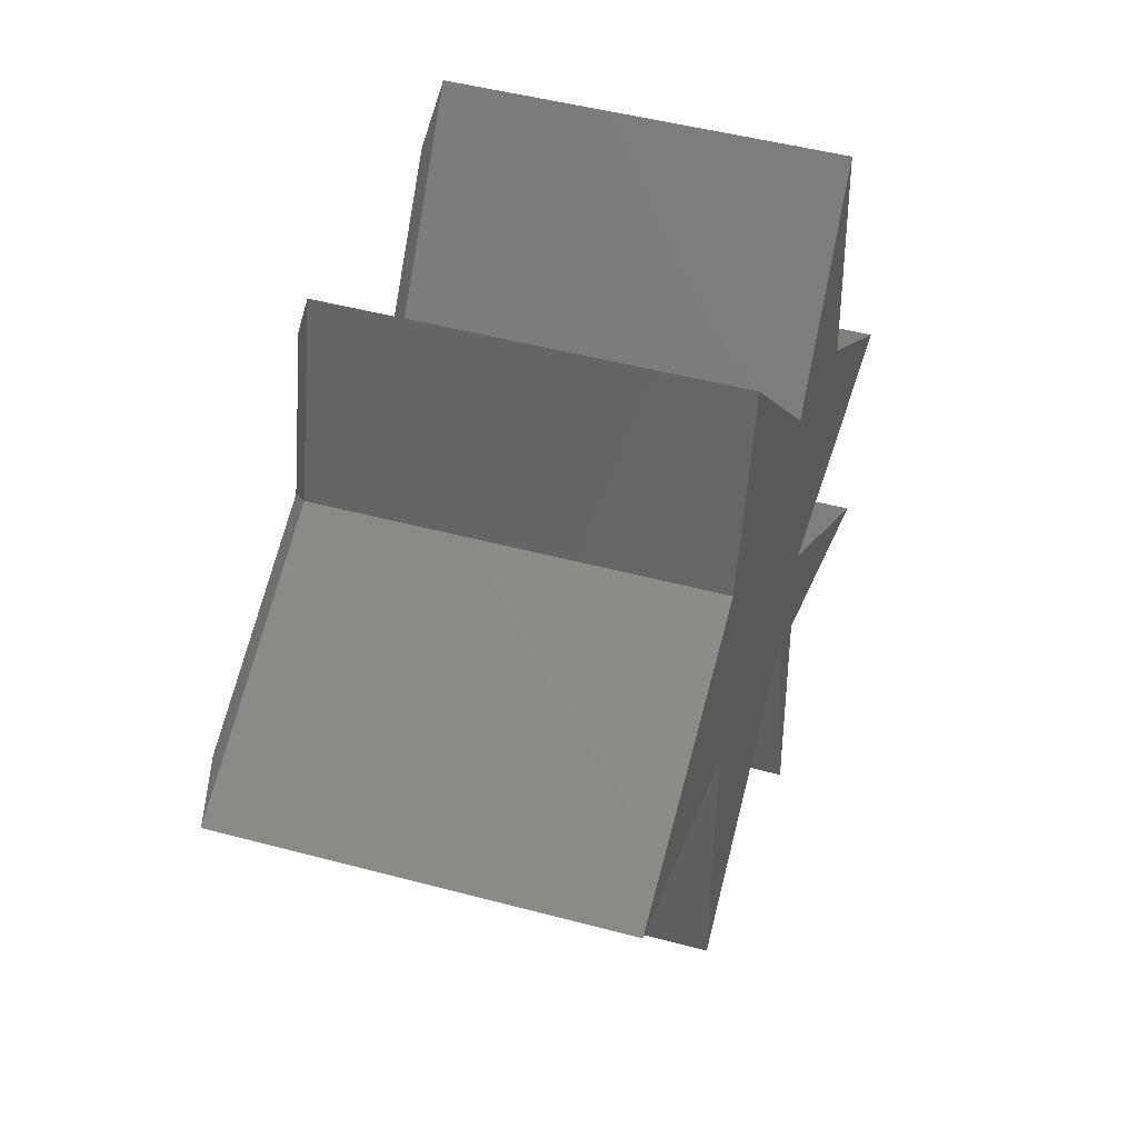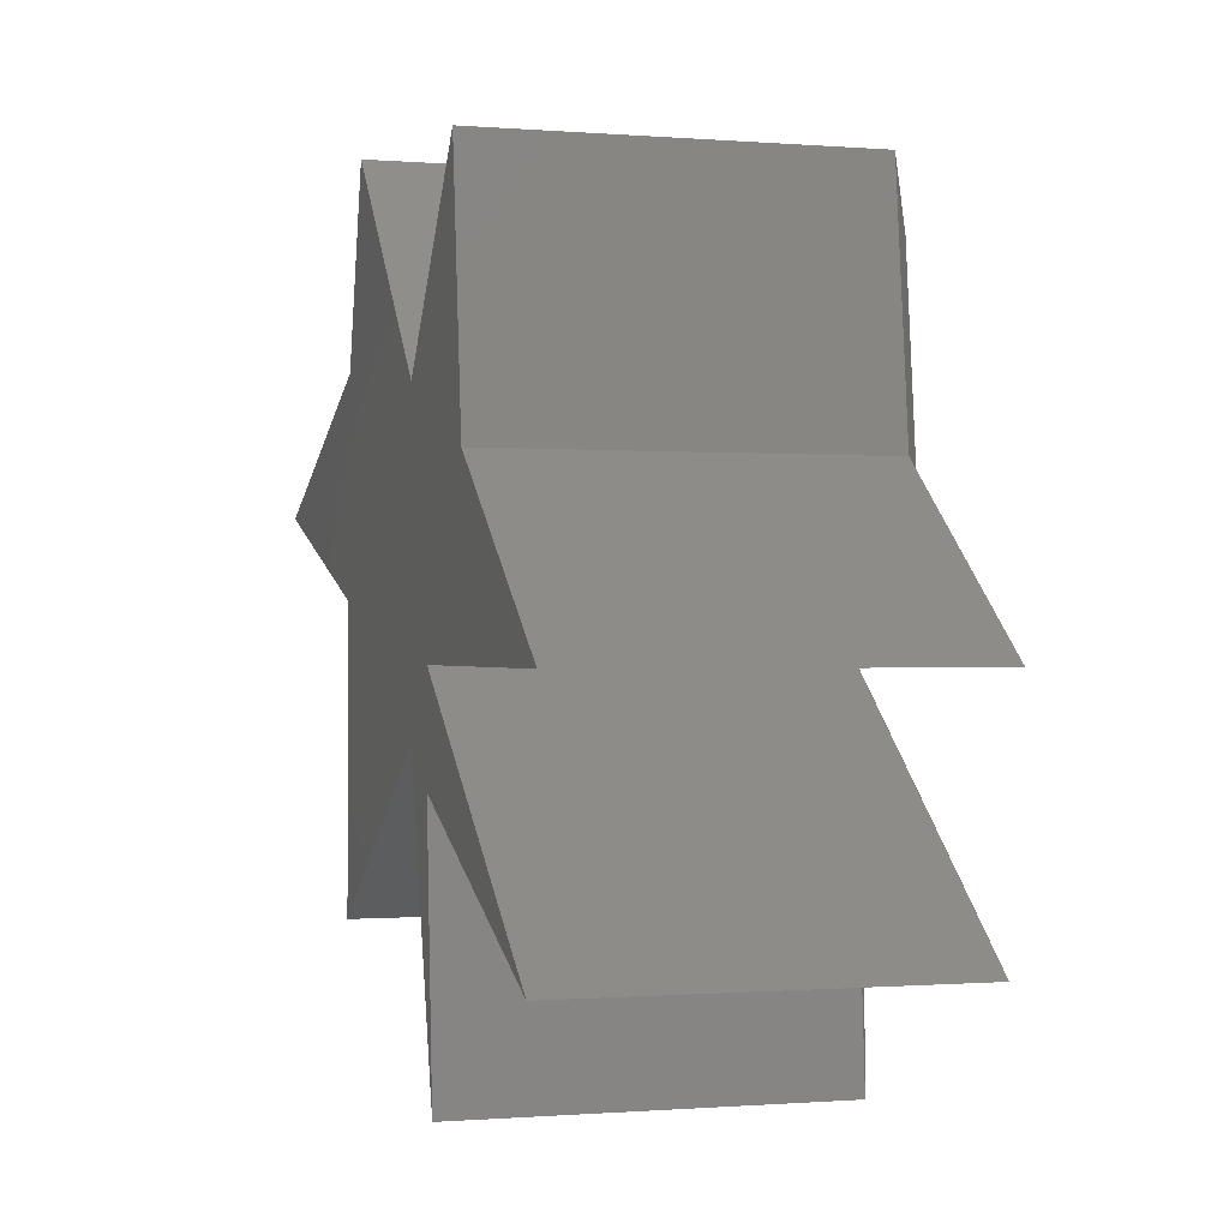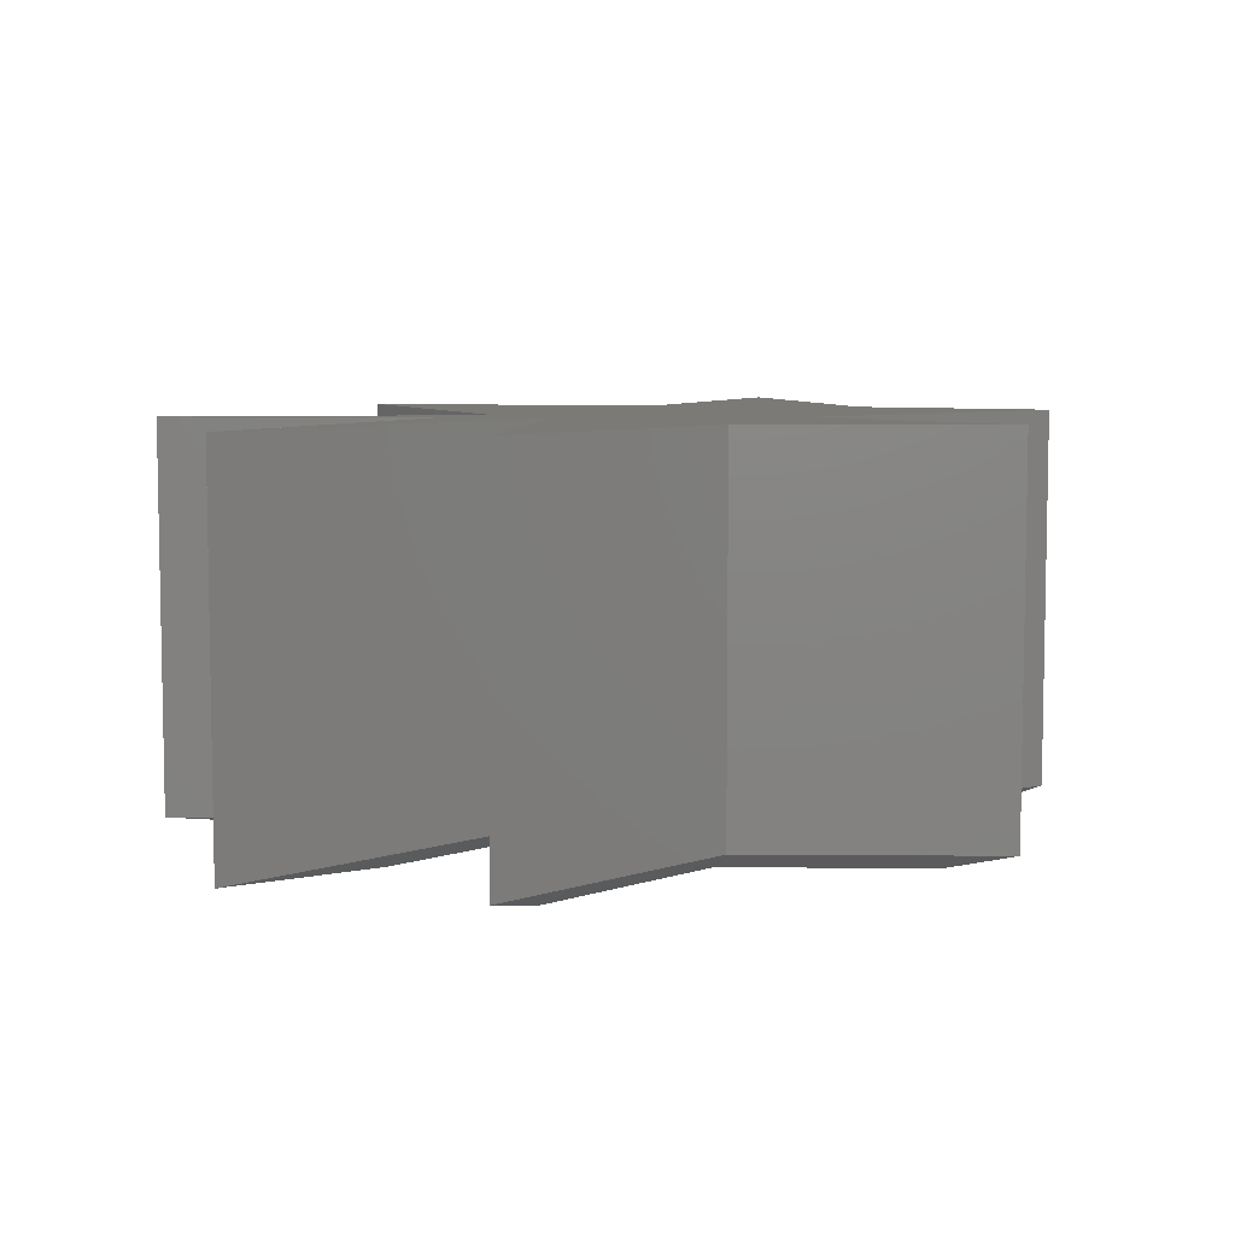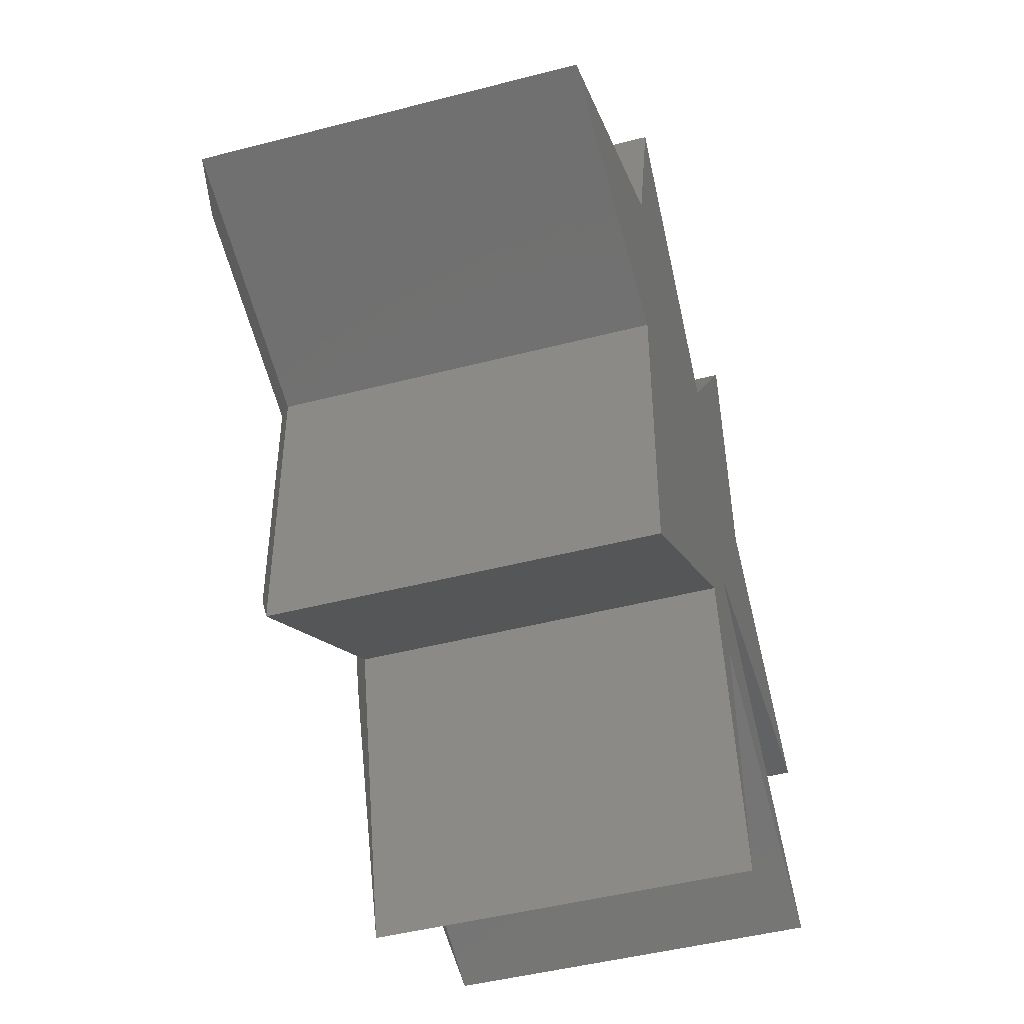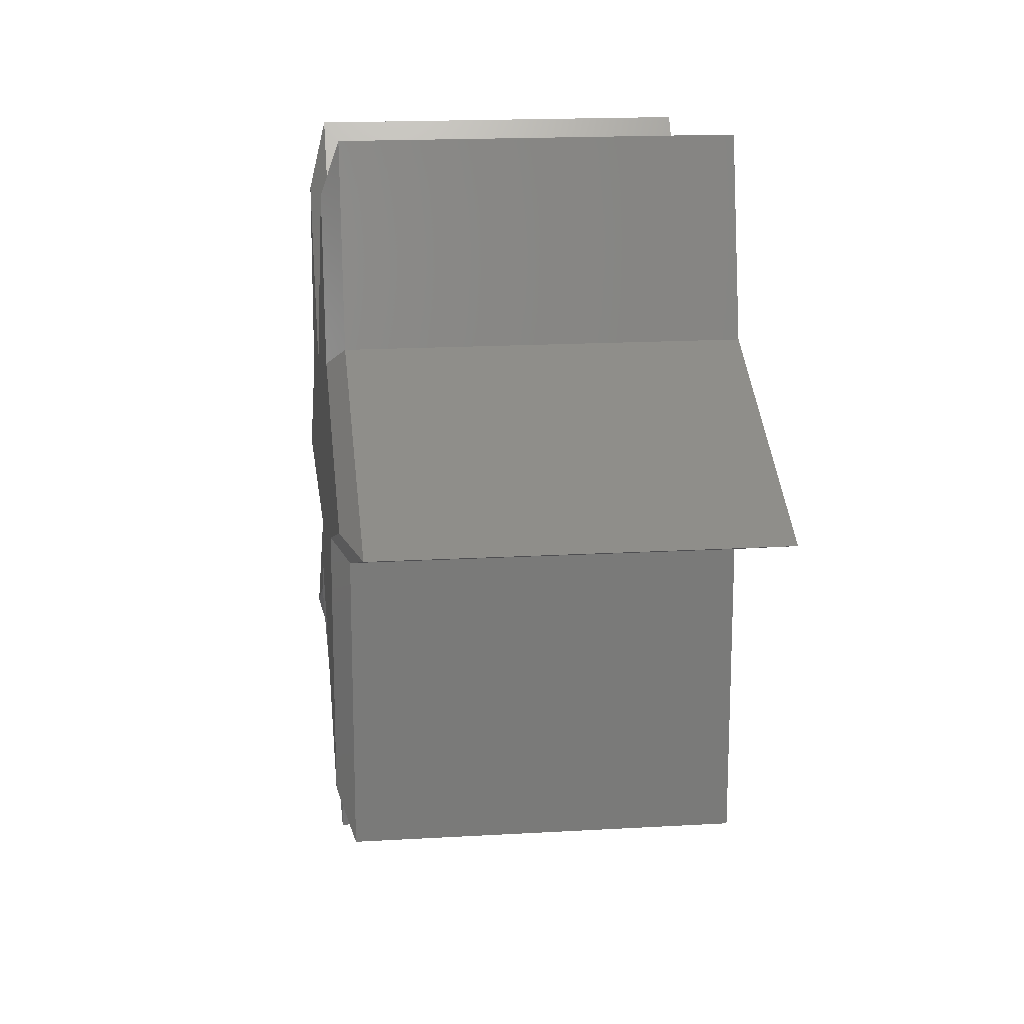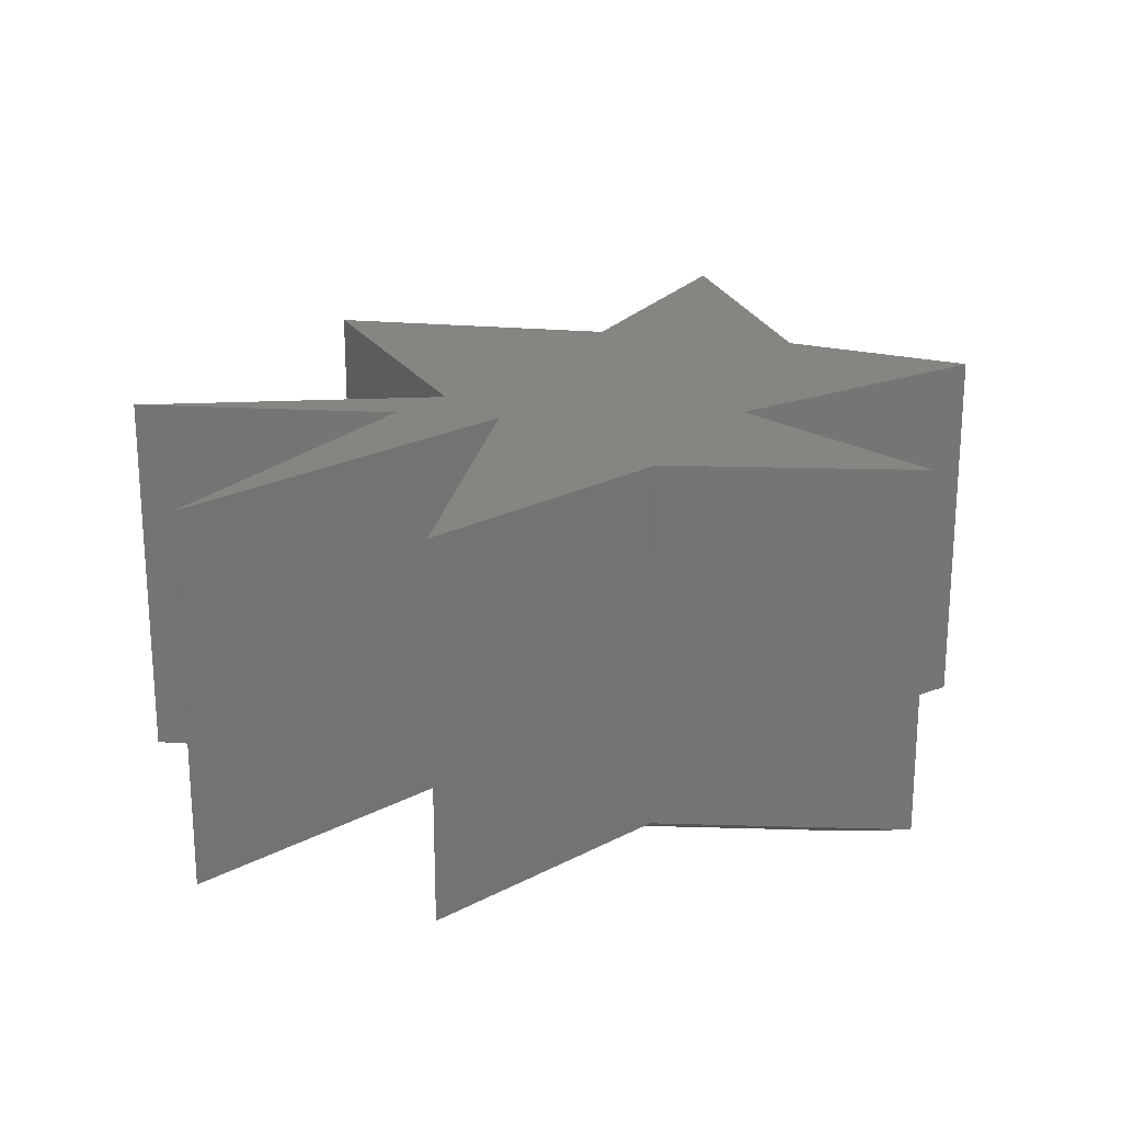
<metadata>
{"format":"stl","ext":"stl","renderer":"f3d","projection":"perspective","resolution":1024,"background":"white","views":[{"elev":47.6,"azim":106.8,"up":"+Z"},{"elev":-0.5,"azim":-107.3,"up":"+Z"},{"elev":6.9,"azim":-82.3,"up":"+Y"},{"elev":-46.1,"azim":106.6,"up":"+Z"},{"elev":17.1,"azim":83.3,"up":"+Z"},{"elev":22.0,"azim":-80.7,"up":"+Y"}]}
</metadata>
<code>
# stl→obj: 42 verts, 80 faces
v -0.0944 -0.1797 0.2239
v 0.04711 -0.1797 0.2858
v 0.05811 -0.1797 0.3213
v 0.2773 -0.1797 0.569
v 0.07101 -0.1797 0.5229
v 0.4757 -0.1797 0.4769
v 0.242 -0.1797 0.7102
v 0.04626 -0.1797 0.2739
v 0.2825 -0.1797 0.4125
v -0.2133 -0.1797 0.3672
v 0.08904 -0.1797 0.3672
v -0.06044 -0.1797 0.4868
v -0.03998 -0.1797 0.6709
v 0.2825 -0.1797 0.1717
v 0.07278 0.1797 0.5596
v -0.05674 0.1797 0.7323
v 0.07278 -0.1641 0.5596
v -0.05674 -0.1641 0.7323
v -0.08265 -0.1641 0.4992
v 0.2541 -0.1641 0.7582
v 0.2973 -0.1641 0.5855
v 0.2541 0.1797 0.7582
v 0.2973 0.1797 0.5855
v 0.5391 -0.1641 0.4733
v 0.3059 -0.1641 0.3956
v 0.5391 0.1797 0.4733
v 0.3059 0.1797 0.3956
v 0.3059 -0.1641 0.1279
v 0.07278 0.1797 0.2833
v 0.3059 0.1797 0.1279
v 0.07278 -0.1641 0.2833
v 0.003701 -0.1641 0.00699
v 0.02097 -0.1641 0.2488
v 0.003701 0.1797 0.00699
v 0.02097 0.1797 0.2488
v -0.2553 -0.1641 0.1279
v 0.02097 0.1797 0.3438
v -0.2553 0.1797 0.1279
v 0.02097 -0.1641 0.3438
v -0.2812 -0.1641 0.3438
v -0.2812 0.1797 0.3438
v -0.08265 0.1797 0.4992
f 1 2 3
f 4 5 6
f 4 7 5
f 3 2 8
f 9 10 11
f 12 10 9
f 12 9 6
f 12 6 5
f 12 5 13
f 14 9 3
f 3 9 11
f 3 11 1
f 15 16 17
f 17 16 18
f 18 19 13
f 13 19 12
f 20 17 7
f 7 17 5
f 17 18 5
f 5 18 13
f 21 20 4
f 4 20 7
f 22 15 20
f 20 15 17
f 23 22 21
f 21 22 20
f 24 21 6
f 6 21 4
f 25 24 9
f 9 24 6
f 26 23 24
f 24 23 21
f 27 26 25
f 25 26 24
f 28 25 14
f 14 25 9
f 29 30 31
f 31 30 28
f 32 31 8
f 31 3 8
f 31 28 3
f 3 28 14
f 30 27 28
f 28 27 25
f 32 8 33
f 8 2 33
f 34 29 32
f 32 29 31
f 35 34 33
f 33 34 32
f 33 2 36
f 36 2 1
f 37 38 39
f 39 38 36
f 40 39 10
f 10 39 11
f 39 36 11
f 11 36 1
f 38 35 36
f 36 35 33
f 19 40 12
f 12 40 10
f 41 37 40
f 40 37 39
f 42 41 19
f 19 41 40
f 16 42 18
f 18 42 19
f 34 35 29
f 16 15 42
f 37 41 27
f 37 27 30
f 37 30 29
f 37 29 35
f 37 35 38
f 22 23 15
f 15 23 26
f 15 26 42
f 42 26 27
f 42 27 41

</code>
